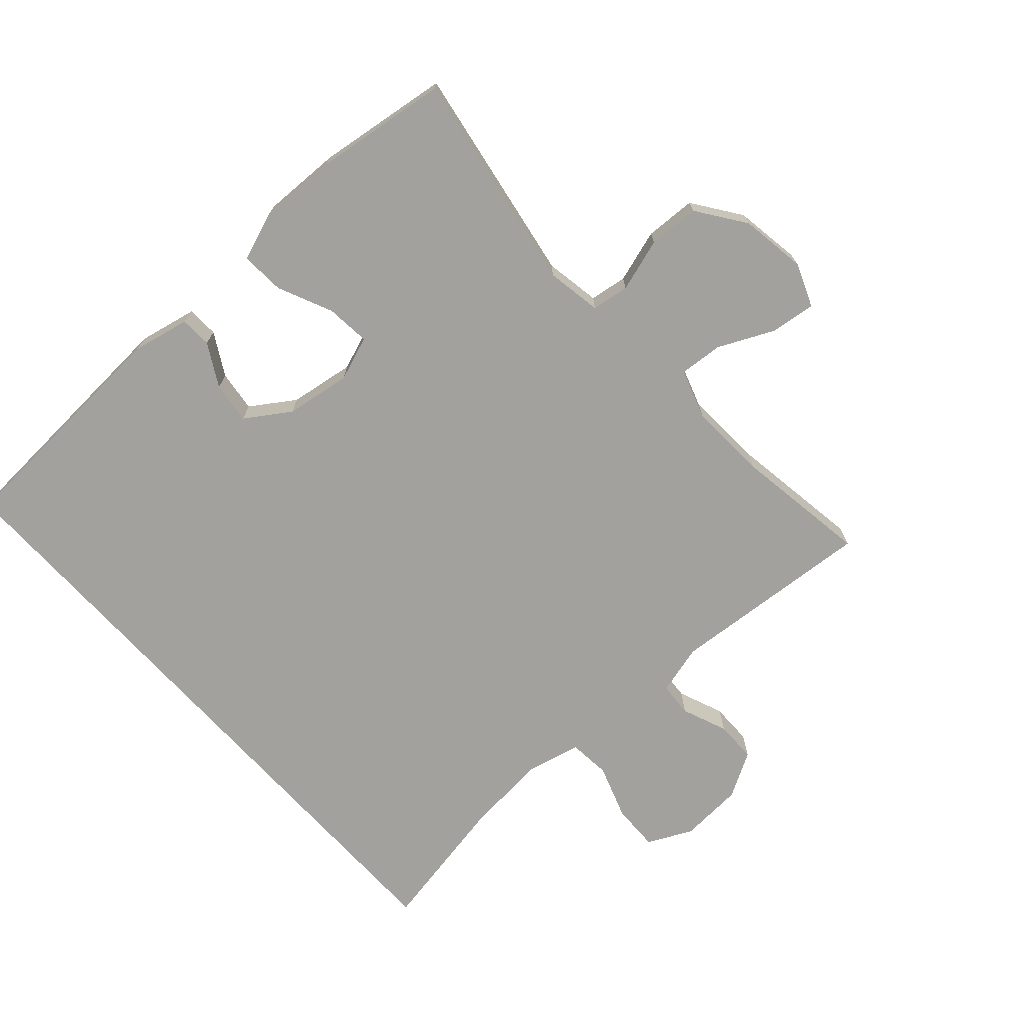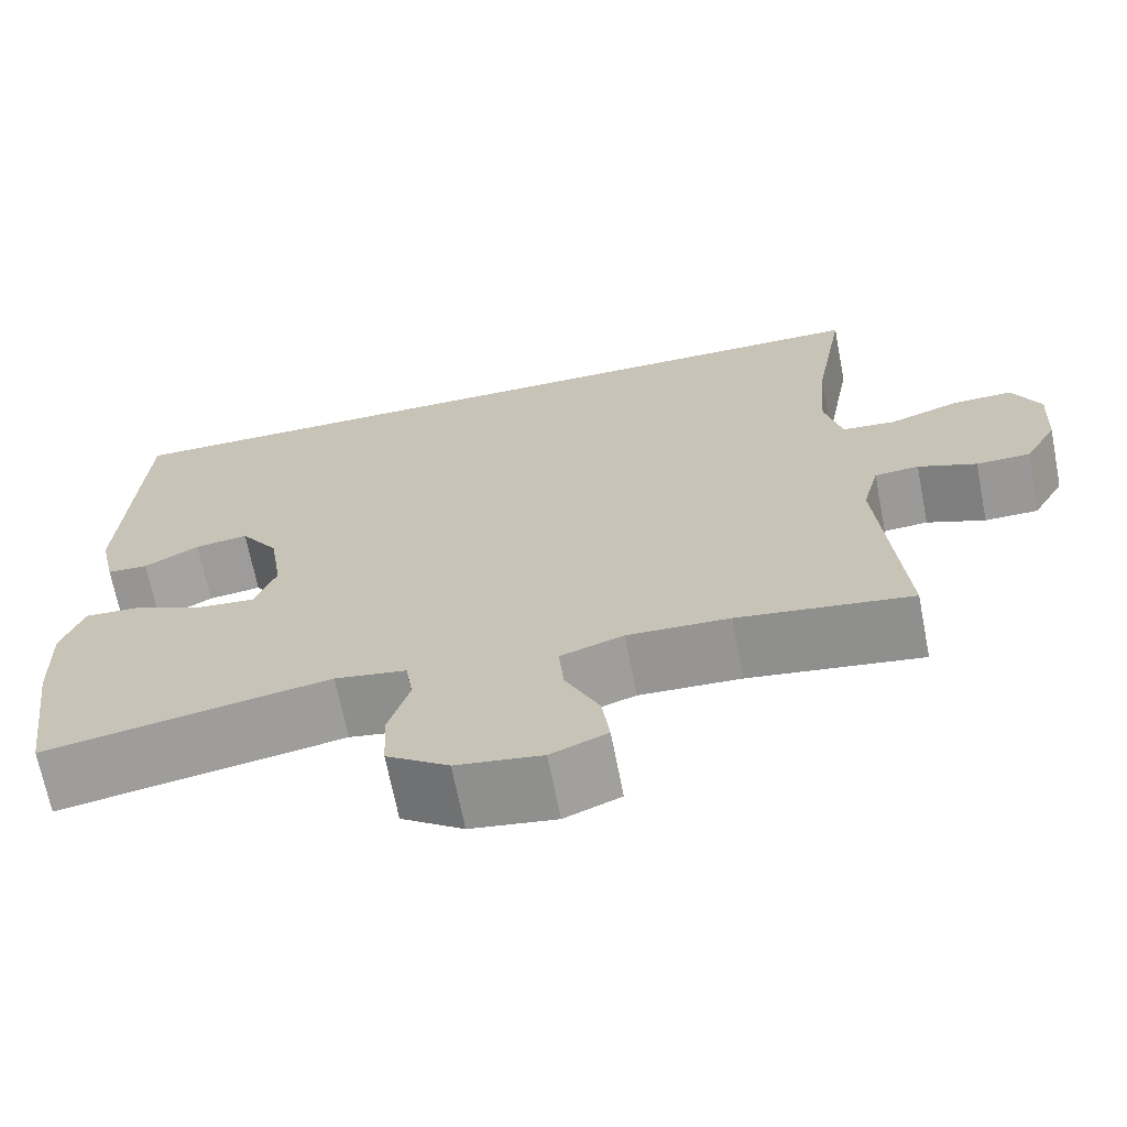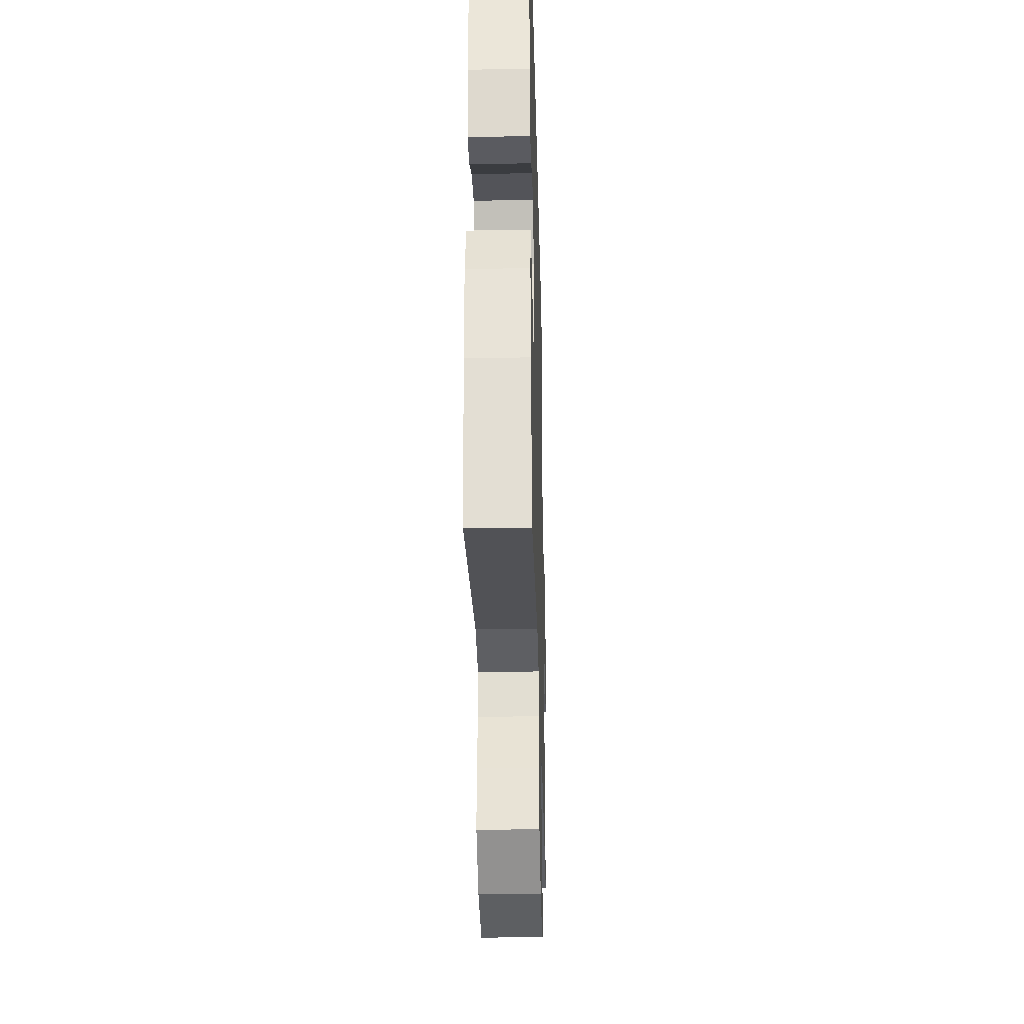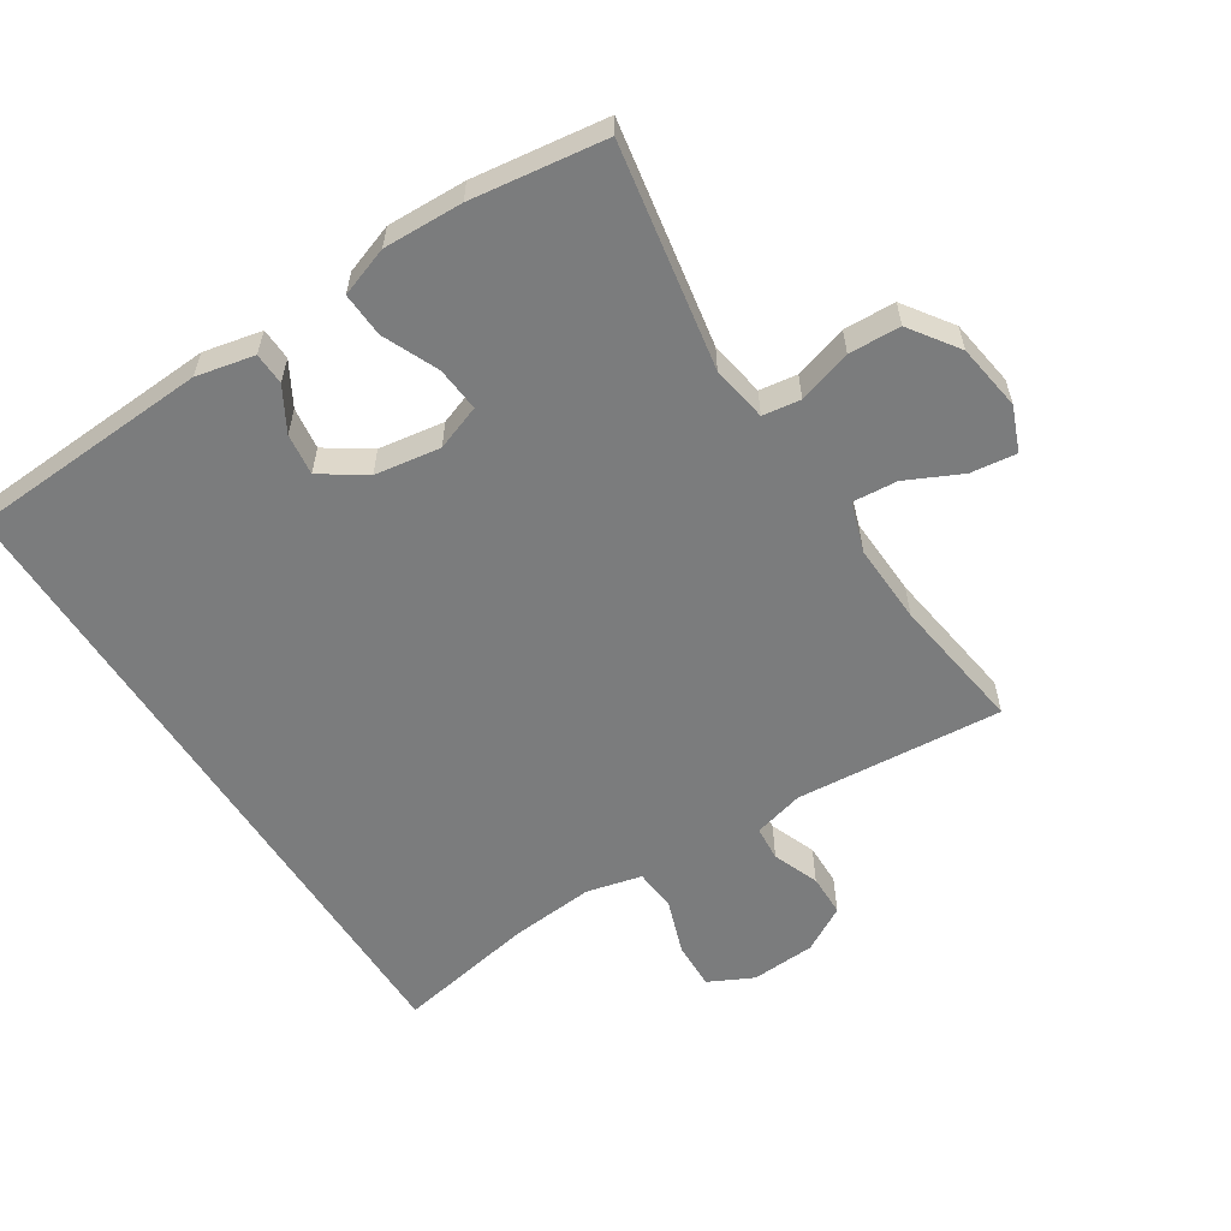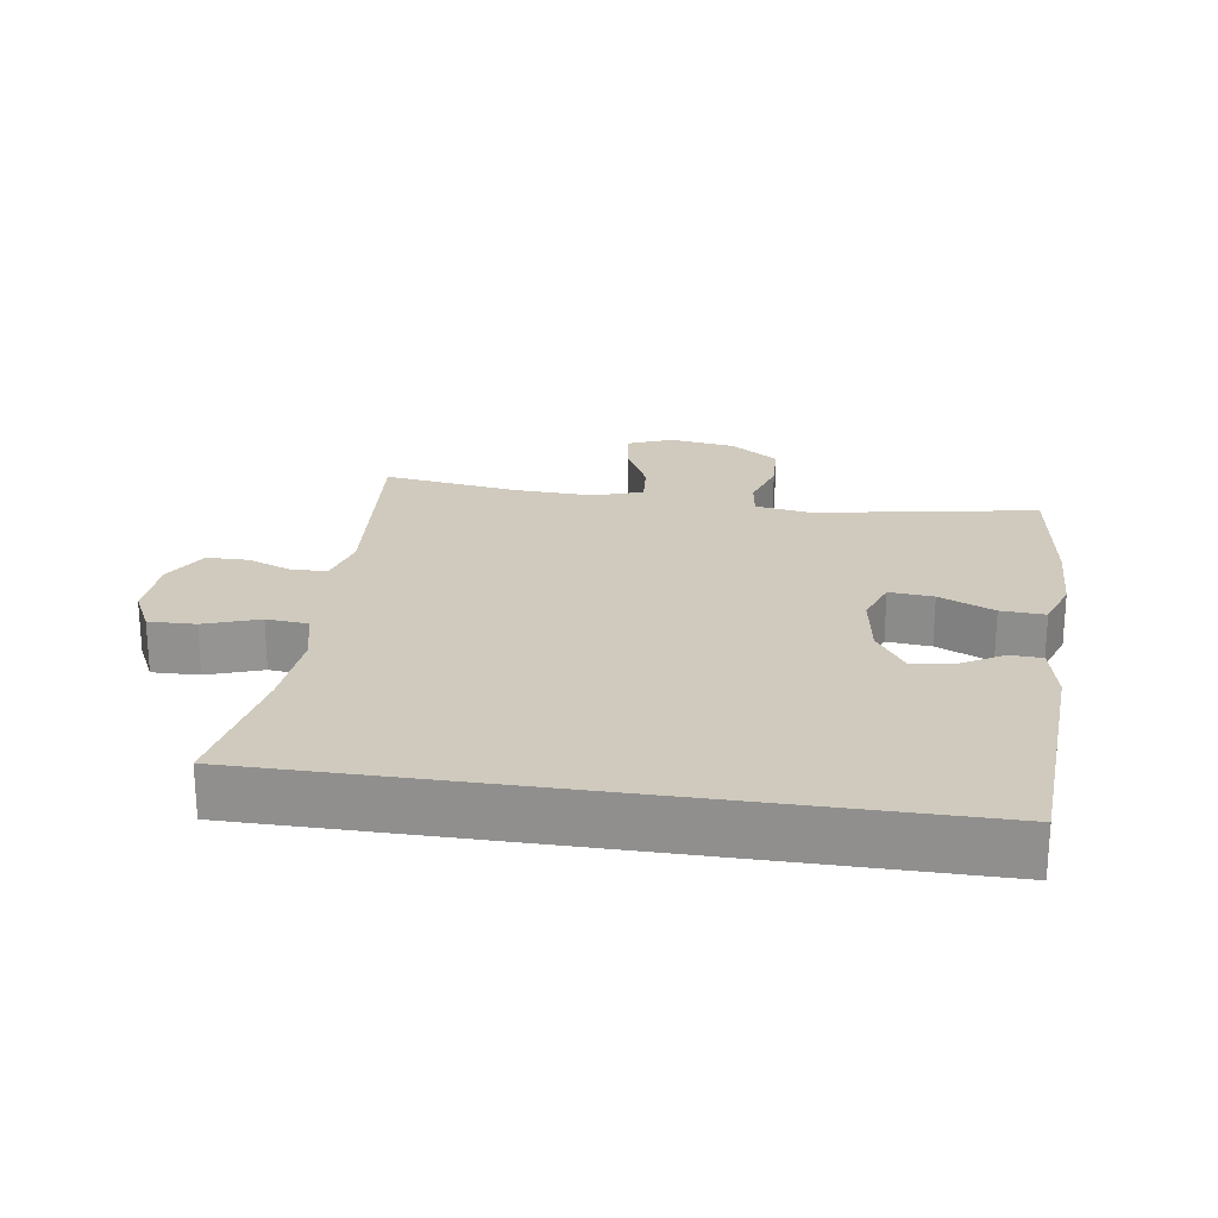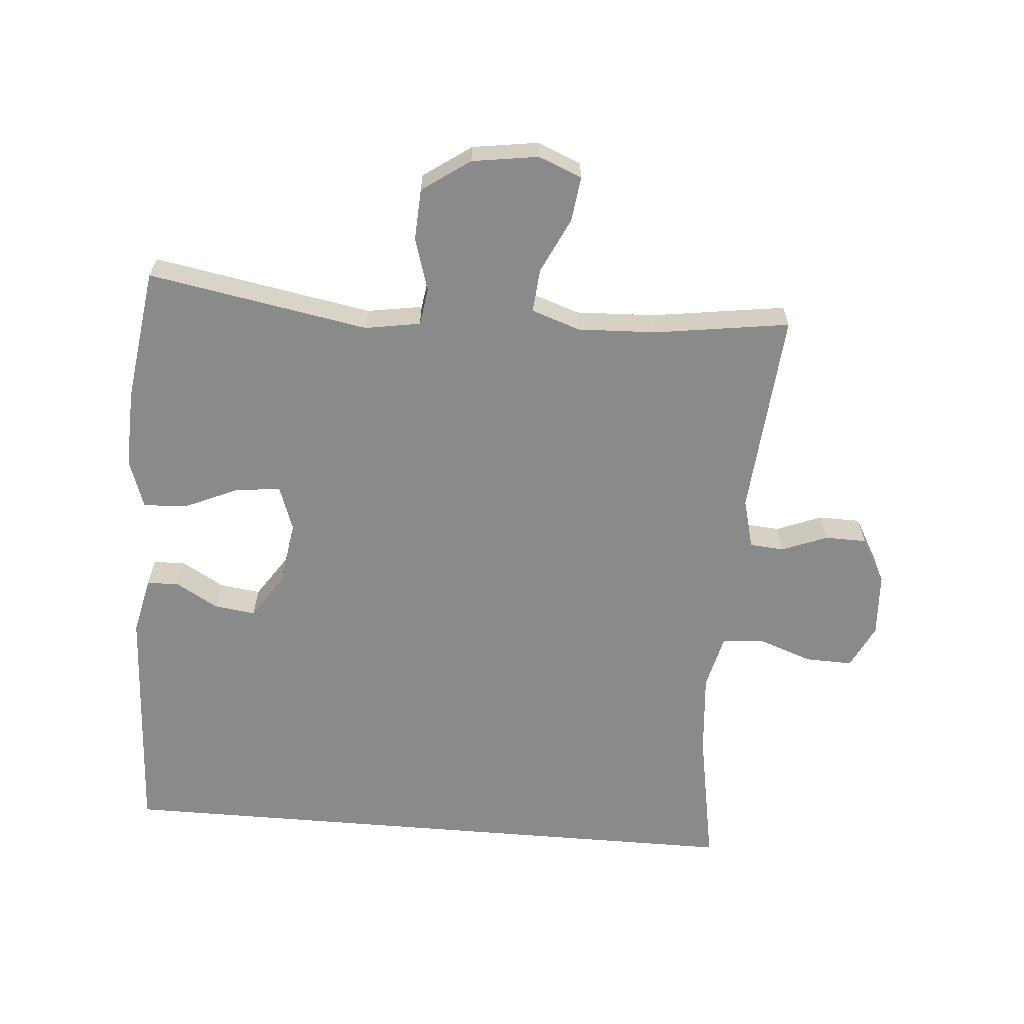
<metadata>
{"format":"obj","ext":"obj","renderer":"f3d","projection":"perspective","resolution":1024,"background":"white","views":[{"elev":-72.0,"azim":132.3,"up":"+Y"},{"elev":-68.3,"azim":-169.0,"up":"+Z"},{"elev":-31.2,"azim":91.5,"up":"+Z"},{"elev":-58.7,"azim":122.7,"up":"+Y"},{"elev":23.1,"azim":8.5,"up":"+Y"},{"elev":-63.6,"azim":175.3,"up":"+Y"}]}
</metadata>
<code>
o path2292
v -0.2652 0.0375 -0.4439
v -0.1436 0.0375 -0.4388
v -0.0686 0.0375 -0.4641
v -0.07427 0.0375 -0.5311
v -0.1146 0.0375 -0.6156
v -0.1236 0.0375 -0.6847
v -0.05672 0.0375 -0.712
v 0.04486 0.0375 -0.6968
v 0.1185 0.0375 -0.6453
v 0.1223 0.0375 -0.5668
v 0.09757 0.0375 -0.4853
v 0.1062 0.0375 -0.4279
v 0.1911 0.0375 -0.4138
v 0.5303 0.0375 -0.4737
v 0.5587 0.0375 -0.2695
v 0.5629 0.0375 -0.1488
v 0.5366 0.0375 -0.07359
v 0.469 0.0375 -0.07721
v 0.3847 0.0375 -0.1145
v 0.3172 0.0375 -0.1206
v 0.2926 0.0375 -0.05211
v 0.308 0.0375 0.04792
v 0.3533 0.0375 0.115
v 0.4169 0.0375 0.1067
v 0.482 0.0375 0.06941
v 0.5306 0.0375 0.0714
v 0.55 0.0375 0.1599
v 0.5303 0.0375 0.528
v -0.4716 0.0375 0.528
v -0.4336 0.0375 0.3152
v -0.423 0.0375 0.1877
v -0.4433 0.0375 0.1039
v -0.5071 0.0375 0.09817
v -0.591 0.0375 0.1275
v -0.6627 0.0375 0.1295
v -0.6961 0.0375 0.06209
v -0.6906 0.0375 -0.03572
v -0.6516 0.0375 -0.1048
v -0.5875 0.0375 -0.1057
v -0.5178 0.0375 -0.07834
v -0.4649 0.0375 -0.0823
v -0.445 0.0375 -0.159
v -0.4716 0.0375 -0.4737
v -0.2652 -0.0375 -0.4439
v -0.1436 -0.0375 -0.4388
v -0.0686 -0.0375 -0.4641
v -0.07427 -0.0375 -0.5311
v -0.1146 -0.0375 -0.6156
v -0.1236 -0.0375 -0.6847
v -0.05672 -0.0375 -0.712
v 0.04486 -0.0375 -0.6968
v 0.1185 -0.0375 -0.6453
v 0.1223 -0.0375 -0.5668
v 0.09757 -0.0375 -0.4853
v 0.1062 -0.0375 -0.4279
v 0.1911 -0.0375 -0.4138
v 0.5303 -0.0375 -0.4737
v 0.5587 -0.0375 -0.2695
v 0.5629 -0.0375 -0.1488
v 0.5366 -0.0375 -0.07359
v 0.469 -0.0375 -0.07721
v 0.3847 -0.0375 -0.1145
v 0.3172 -0.0375 -0.1206
v 0.2926 -0.0375 -0.05211
v 0.308 -0.0375 0.04792
v 0.3533 -0.0375 0.115
v 0.4169 -0.0375 0.1067
v 0.482 -0.0375 0.06941
v 0.5306 -0.0375 0.0714
v 0.55 -0.0375 0.1599
v 0.5303 -0.0375 0.528
v -0.4716 -0.0375 0.528
v -0.4336 -0.0375 0.3152
v -0.423 -0.0375 0.1877
v -0.4433 -0.0375 0.1039
v -0.5071 -0.0375 0.09817
v -0.591 -0.0375 0.1275
v -0.6627 -0.0375 0.1295
v -0.6961 -0.0375 0.06209
v -0.6906 -0.0375 -0.03572
v -0.6516 -0.0375 -0.1048
v -0.5875 -0.0375 -0.1057
v -0.5178 -0.0375 -0.07834
v -0.4649 -0.0375 -0.0823
v -0.445 -0.0375 -0.159
v -0.4716 -0.0375 -0.4737
v -0.1236 0.0375 -0.6847
v -0.1236 0.0375 -0.6847
v -0.05672 0.0375 -0.712
v 0.04486 0.0375 -0.6968
v 0.1185 0.0375 -0.6453
v -0.1146 0.0375 -0.6156
v 0.1223 0.0375 -0.5668
v -0.07427 0.0375 -0.5311
v 0.09757 0.0375 -0.4853
v -0.0686 0.0375 -0.4641
v -0.0686 0.0375 -0.4641
v 0.1062 0.0375 -0.4279
v 0.1062 0.0375 -0.4279
v -0.1436 0.0375 -0.4388
v -0.4716 0.0375 -0.4737
v -0.4716 0.0375 -0.4737
v -0.2652 0.0375 -0.4439
v 0.1911 0.0375 -0.4138
v 0.5303 0.0375 -0.4737
v 0.5303 0.0375 -0.4737
v 0.5587 0.0375 -0.2695
v -0.445 0.0375 -0.159
v 0.5629 0.0375 -0.1488
v -0.4649 0.0375 -0.0823
v -0.4649 0.0375 -0.0823
v 0.3847 0.0375 -0.1145
v 0.3172 0.0375 -0.1206
v 0.3172 0.0375 -0.1206
v 0.5366 0.0375 -0.07359
v 0.5366 0.0375 -0.07359
v 0.2926 0.0375 -0.05211
v 0.469 0.0375 -0.07721
v -0.6516 0.0375 -0.1048
v -0.5875 0.0375 -0.1057
v -0.5178 0.0375 -0.07834
v -0.6906 0.0375 -0.03572
v 0.308 0.0375 0.04792
v -0.6961 0.0375 0.06209
v 0.3533 0.0375 0.115
v 0.3533 0.0375 0.115
v -0.6627 0.0375 0.1295
v -0.6627 0.0375 0.1295
v 0.4169 0.0375 0.1067
v 0.482 0.0375 0.06941
v 0.5306 0.0375 0.0714
v 0.5306 0.0375 0.0714
v 0.55 0.0375 0.1599
v -0.591 0.0375 0.1275
v -0.5071 0.0375 0.09817
v -0.4433 0.0375 0.1039
v -0.4433 0.0375 0.1039
v -0.423 0.0375 0.1877
v -0.4336 0.0375 0.3152
v -0.4716 0.0375 0.528
v -0.4716 0.0375 0.528
v 0.5303 0.0375 0.528
v 0.5303 0.0375 0.528
v -0.1236 -0.0375 -0.6847
v -0.1236 -0.0375 -0.6847
v -0.05672 -0.0375 -0.712
v 0.04486 -0.0375 -0.6968
v 0.1185 -0.0375 -0.6453
v -0.1146 -0.0375 -0.6156
v 0.1223 -0.0375 -0.5668
v -0.07427 -0.0375 -0.5311
v 0.09757 -0.0375 -0.4853
v -0.0686 -0.0375 -0.4641
v -0.0686 -0.0375 -0.4641
v 0.1062 -0.0375 -0.4279
v 0.1062 -0.0375 -0.4279
v -0.1436 -0.0375 -0.4388
v -0.4716 -0.0375 -0.4737
v -0.4716 -0.0375 -0.4737
v -0.2652 -0.0375 -0.4439
v 0.1911 -0.0375 -0.4138
v 0.5303 -0.0375 -0.4737
v 0.5303 -0.0375 -0.4737
v 0.5587 -0.0375 -0.2695
v -0.445 -0.0375 -0.159
v 0.5629 -0.0375 -0.1488
v -0.4649 -0.0375 -0.0823
v -0.4649 -0.0375 -0.0823
v 0.3847 -0.0375 -0.1145
v 0.3172 -0.0375 -0.1206
v 0.3172 -0.0375 -0.1206
v 0.5366 -0.0375 -0.07359
v 0.5366 -0.0375 -0.07359
v 0.2926 -0.0375 -0.05211
v 0.469 -0.0375 -0.07721
v -0.6516 -0.0375 -0.1048
v -0.5875 -0.0375 -0.1057
v -0.5178 -0.0375 -0.07834
v -0.6906 -0.0375 -0.03572
v 0.308 -0.0375 0.04792
v -0.6961 -0.0375 0.06209
v 0.3533 -0.0375 0.115
v 0.3533 -0.0375 0.115
v -0.6627 -0.0375 0.1295
v -0.6627 -0.0375 0.1295
v 0.4169 -0.0375 0.1067
v 0.482 -0.0375 0.06941
v 0.5306 -0.0375 0.0714
v 0.5306 -0.0375 0.0714
v 0.55 -0.0375 0.1599
v -0.591 -0.0375 0.1275
v -0.5071 -0.0375 0.09817
v -0.4433 -0.0375 0.1039
v -0.4433 -0.0375 0.1039
v -0.423 -0.0375 0.1877
v -0.4336 -0.0375 0.3152
v -0.4716 -0.0375 0.528
v -0.4716 -0.0375 0.528
v 0.5303 -0.0375 0.528
v 0.5303 -0.0375 0.528
f 184 181 191
f 178 167 192
f 181 179 191
f 165 157 174
f 151 152 153
f 147 149 146
f 195 180 196
f 155 153 152
f 146 149 144
f 160 165 158
f 157 155 174
f 193 174 180
f 196 199 197
f 178 179 177
f 174 155 170
f 155 161 170
f 190 182 186
f 153 155 157
f 192 167 193
f 199 182 190
f 167 165 193
f 151 149 147
f 176 177 179
f 164 161 162
f 193 165 174
f 157 165 160
f 191 178 192
f 186 187 190
f 190 187 188
f 196 182 199
f 193 180 195
f 175 166 172
f 152 151 150
f 178 191 179
f 169 166 175
f 164 170 161
f 150 147 148
f 196 180 182
f 170 164 169
f 169 164 166
f 150 151 147
f 88 7 50 145
f 7 8 51 50
f 8 9 52 51
f 5 6 49 48
f 9 10 53 52
f 4 5 48 47
f 10 11 54 53
f 97 4 47 154
f 11 99 156 54
f 2 3 46 45
f 102 1 44 159
f 1 2 45 44
f 13 106 163 56
f 12 13 56 55
f 14 15 58 57
f 42 43 86 85
f 15 16 59 58
f 111 42 85 168
f 19 114 171 62
f 16 116 173 59
f 20 21 64 63
f 18 19 62 61
f 17 18 61 60
f 38 39 82 81
f 39 40 83 82
f 37 38 81 80
f 40 41 84 83
f 21 22 65 64
f 36 37 80 79
f 22 126 183 65
f 128 36 79 185
f 24 25 68 67
f 25 132 189 68
f 26 27 70 69
f 34 35 78 77
f 33 34 77 76
f 137 33 76 194
f 31 32 75 74
f 23 24 67 66
f 30 31 74 73
f 141 30 73 198
f 143 29 72 200
f 27 28 71 70
f 127 134 124
f 121 135 110
f 124 134 122
f 108 117 100
f 94 96 95
f 90 89 92
f 138 139 123
f 98 95 96
f 89 87 92
f 103 101 108
f 100 117 98
f 136 123 117
f 139 140 142
f 121 120 122
f 117 113 98
f 98 113 104
f 133 129 125
f 96 100 98
f 135 136 110
f 142 133 125
f 110 136 108
f 94 90 92
f 119 122 120
f 107 105 104
f 136 117 108
f 100 103 108
f 134 135 121
f 129 133 130
f 133 131 130
f 139 142 125
f 136 138 123
f 118 115 109
f 95 93 94
f 121 122 134
f 112 118 109
f 107 104 113
f 93 91 90
f 139 125 123
f 113 112 107
f 112 109 107
f 93 90 94

</code>
